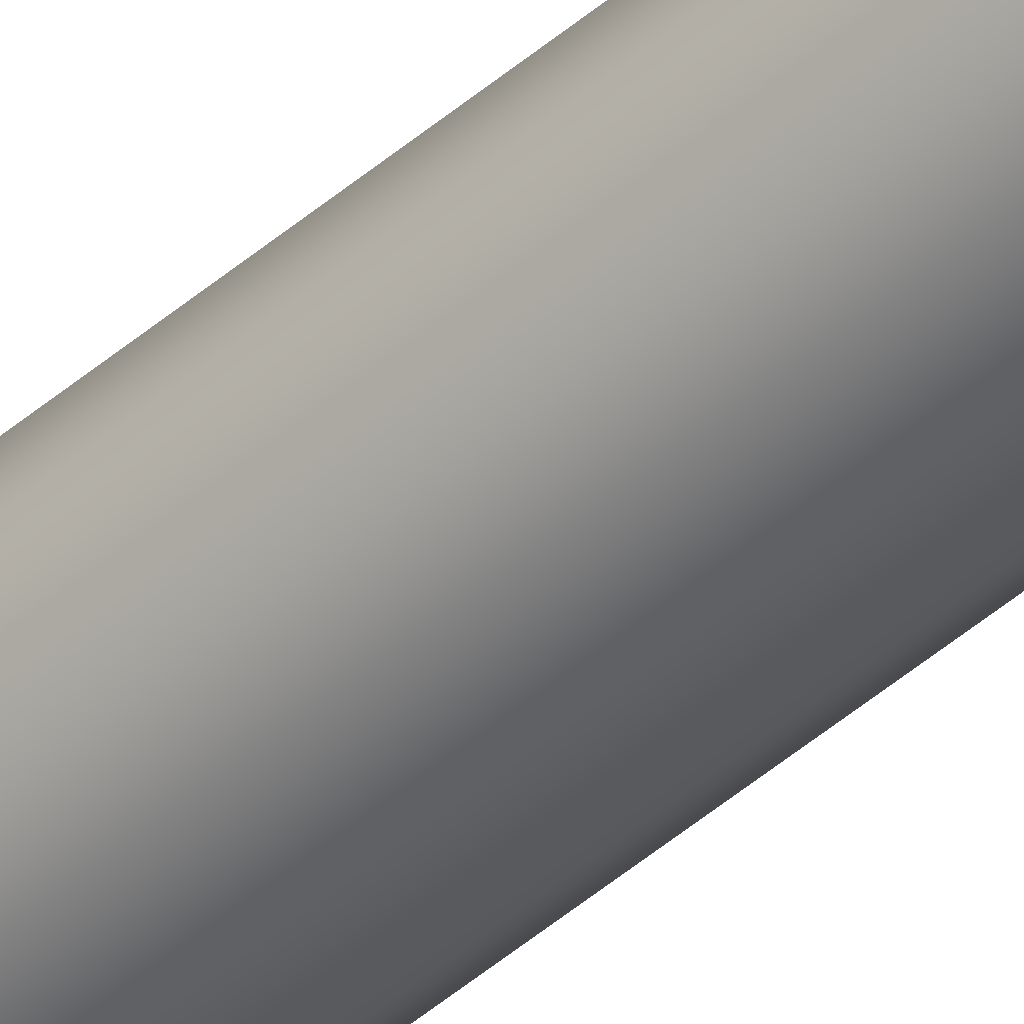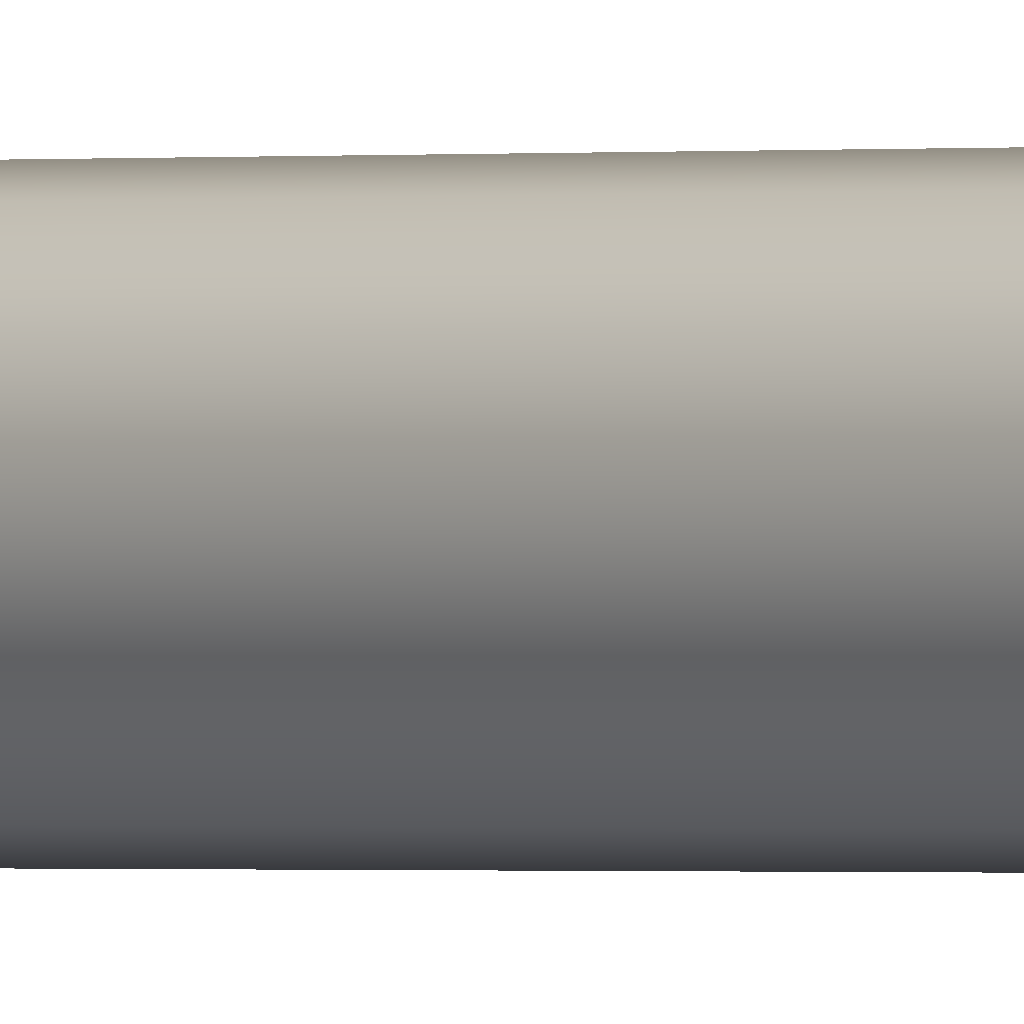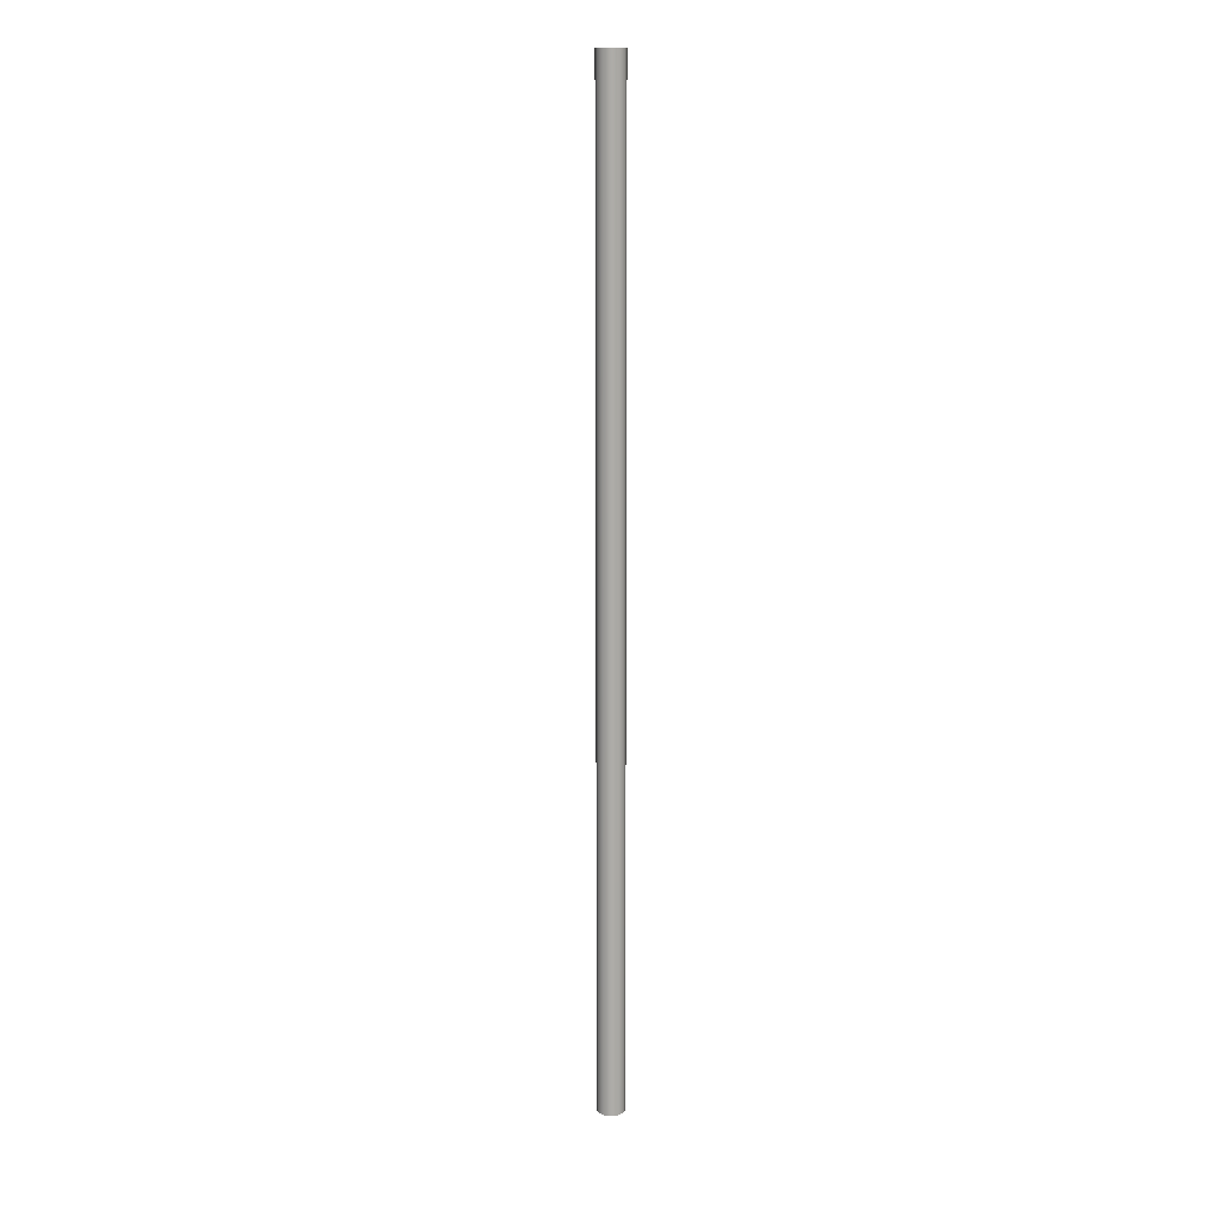
<metadata>
{"format":"obj","ext":"obj","renderer":"f3d","projection":"perspective","resolution":1024,"background":"white","views":[{"elev":-46.0,"azim":134.7,"up":"+Y"},{"elev":-0.2,"azim":-41.6,"up":"+Y"},{"elev":13.6,"azim":-29.4,"up":"+Z"}]}
</metadata>
<code>
o test.obj
v -2.88 5.04 51.47
v -2.88 5.04 -364.5
v 0 5.76 -364.5
v 0 5.76 51.47
v 2.88 5.04 -364.5
v 2.88 5.04 51.47
v -5.04 2.88 51.47
v -5.04 2.88 -364.5
v -5.76 0 51.47
v -5.76 0 -364.5
v -2.88 -5.04 51.47
v -2.88 -5.04 -364.5
v -5.04 -2.88 -364.5
v -5.04 -2.88 51.47
v 5.04 2.88 -364.5
v 5.04 2.88 51.47
v 5.76 0 -364.5
v 5.76 0 51.47
v 5.04 -2.88 -364.5
v 5.04 -2.88 51.47
v 2.88 -5.04 -364.5
v 2.88 -5.04 51.47
v 0 -5.76 -364.5
v 0 -5.76 51.47
g Tube Straight
f 4 3 2 1
f 6 5 3 4
f 1 2 8 7
f 7 8 10 9
f 14 13 12 11
f 9 10 13 14
f 5 6 16 15
f 15 16 18 17
f 17 18 20 19
f 19 20 22 21
f 21 22 24 23
f 23 24 11 12

</code>
